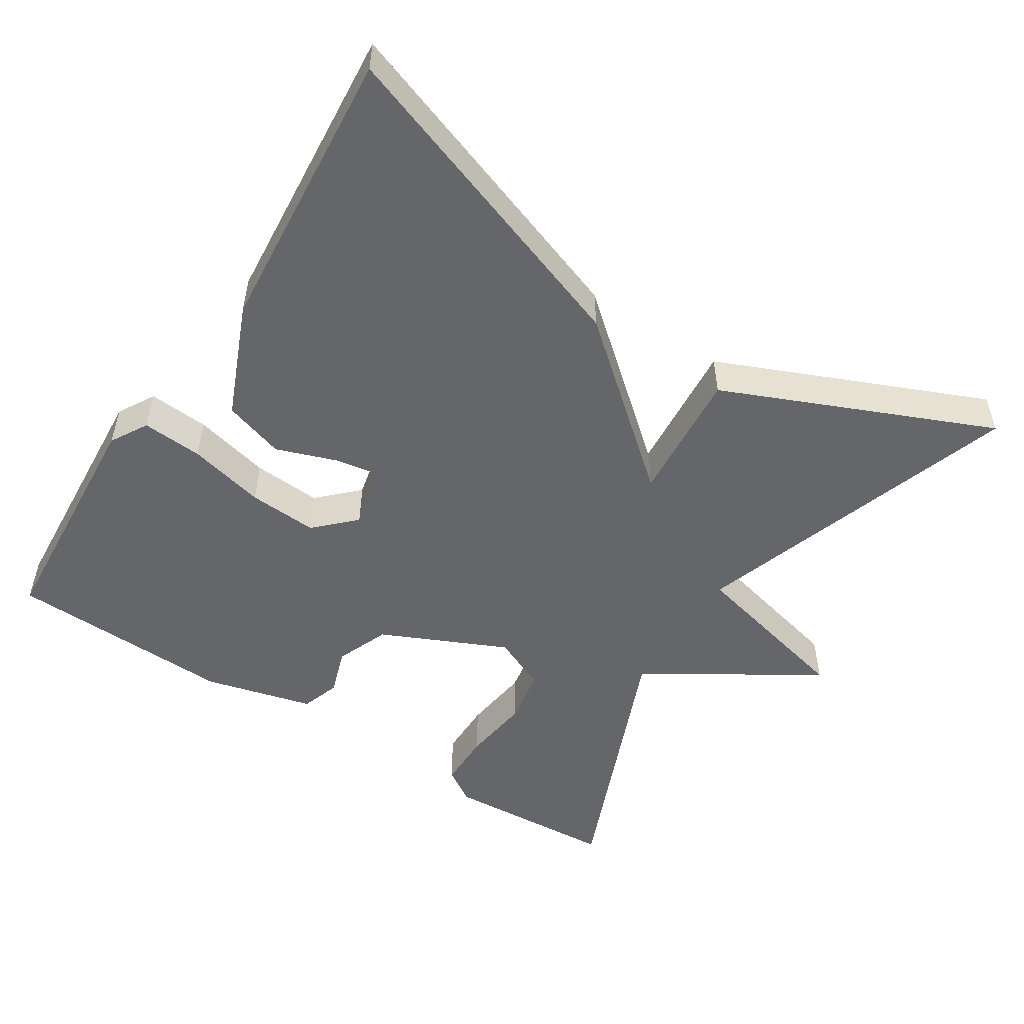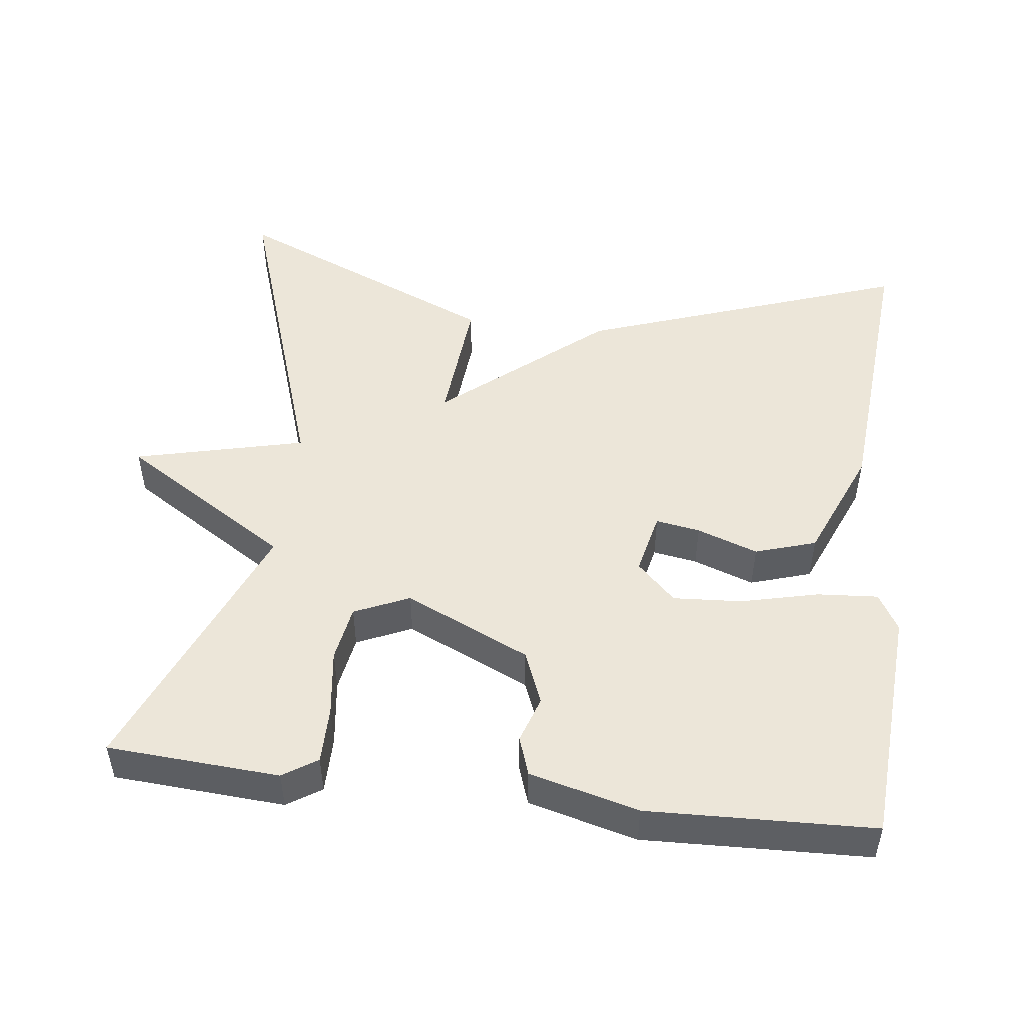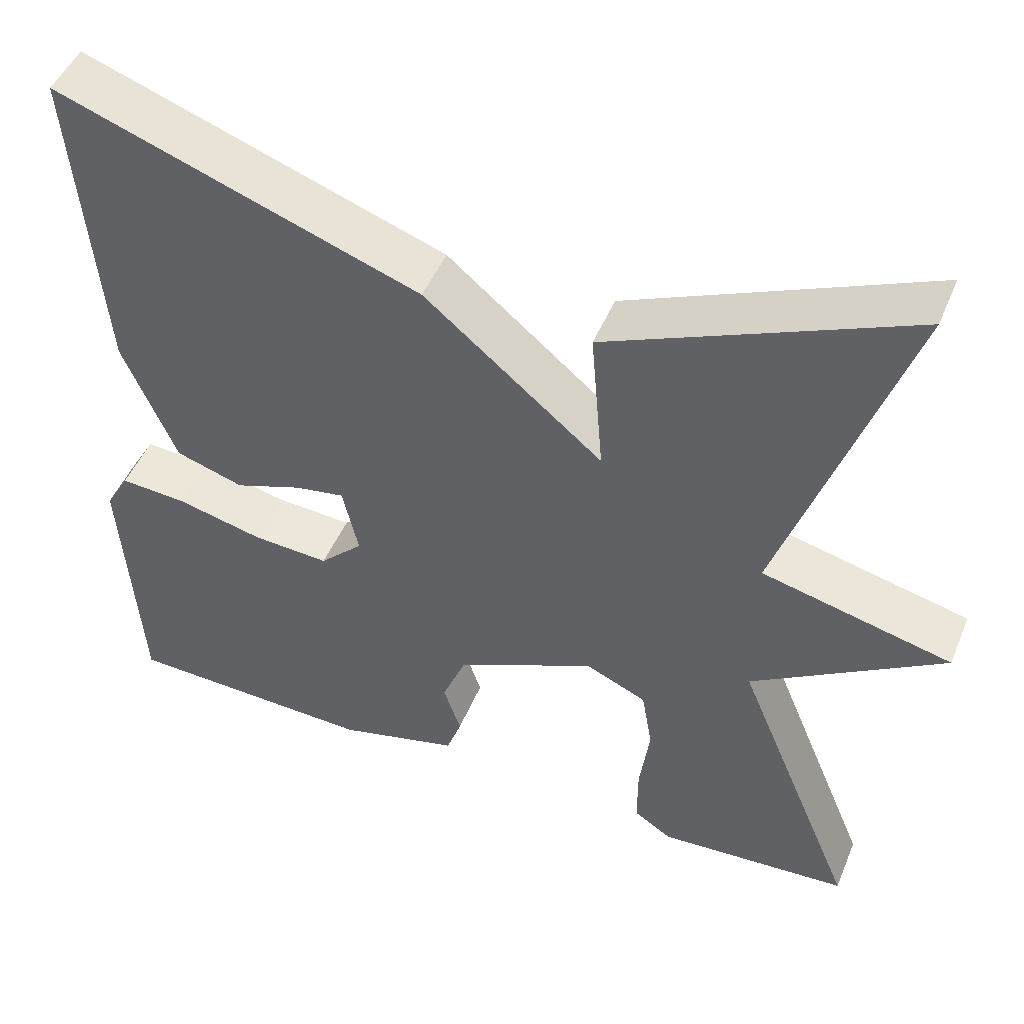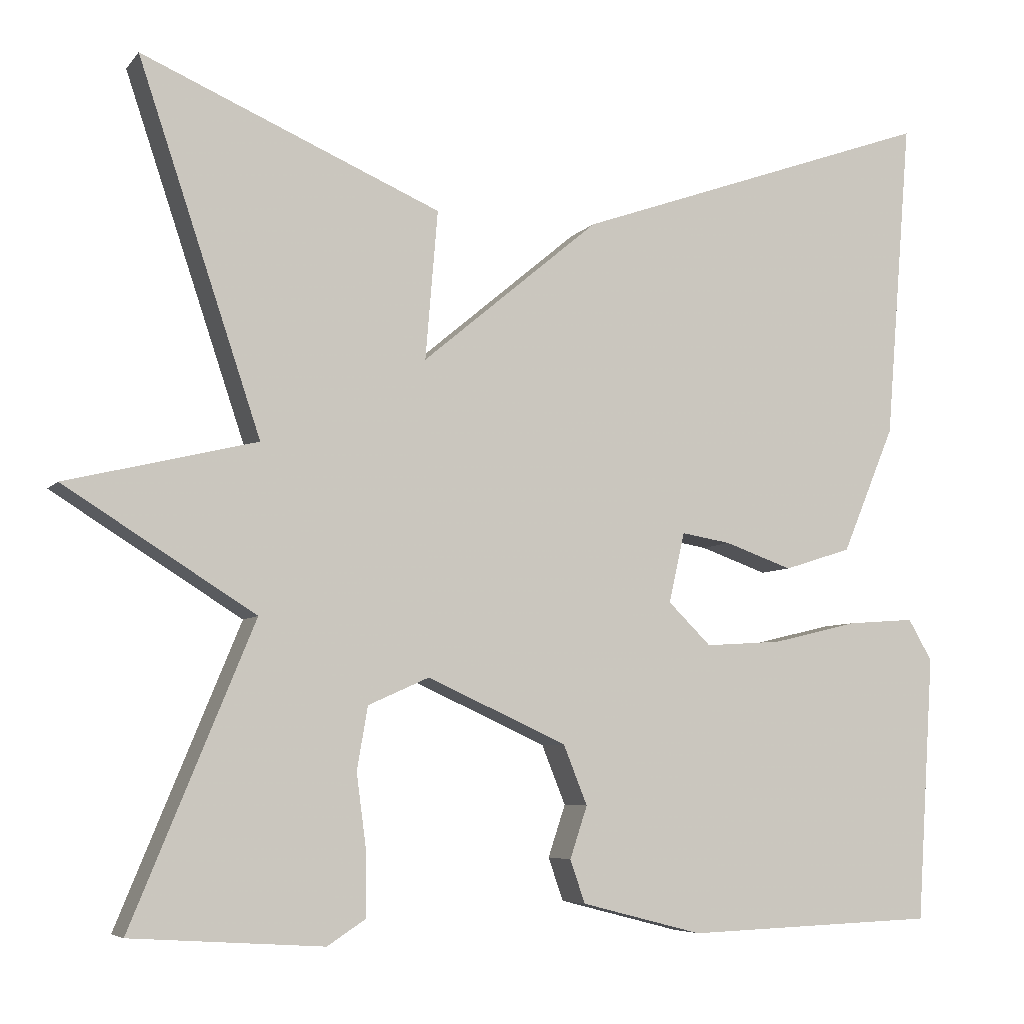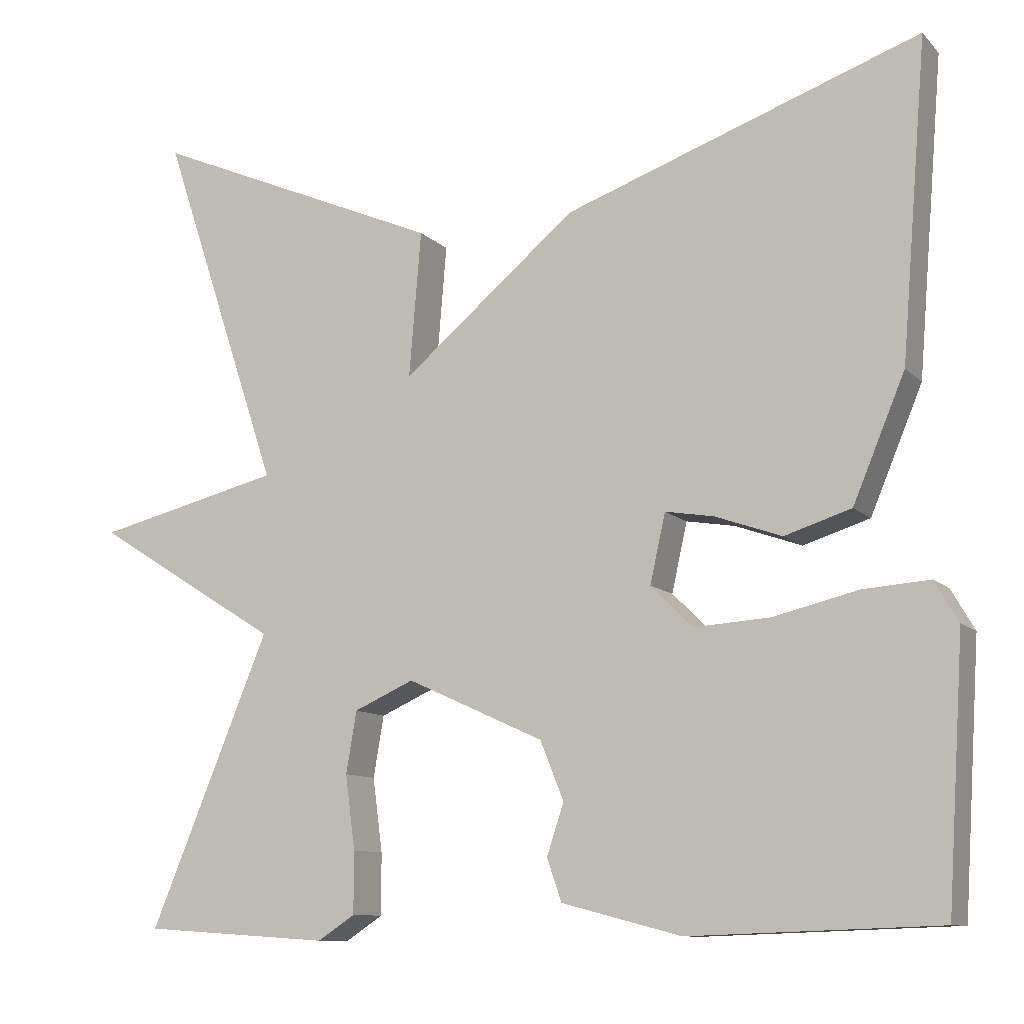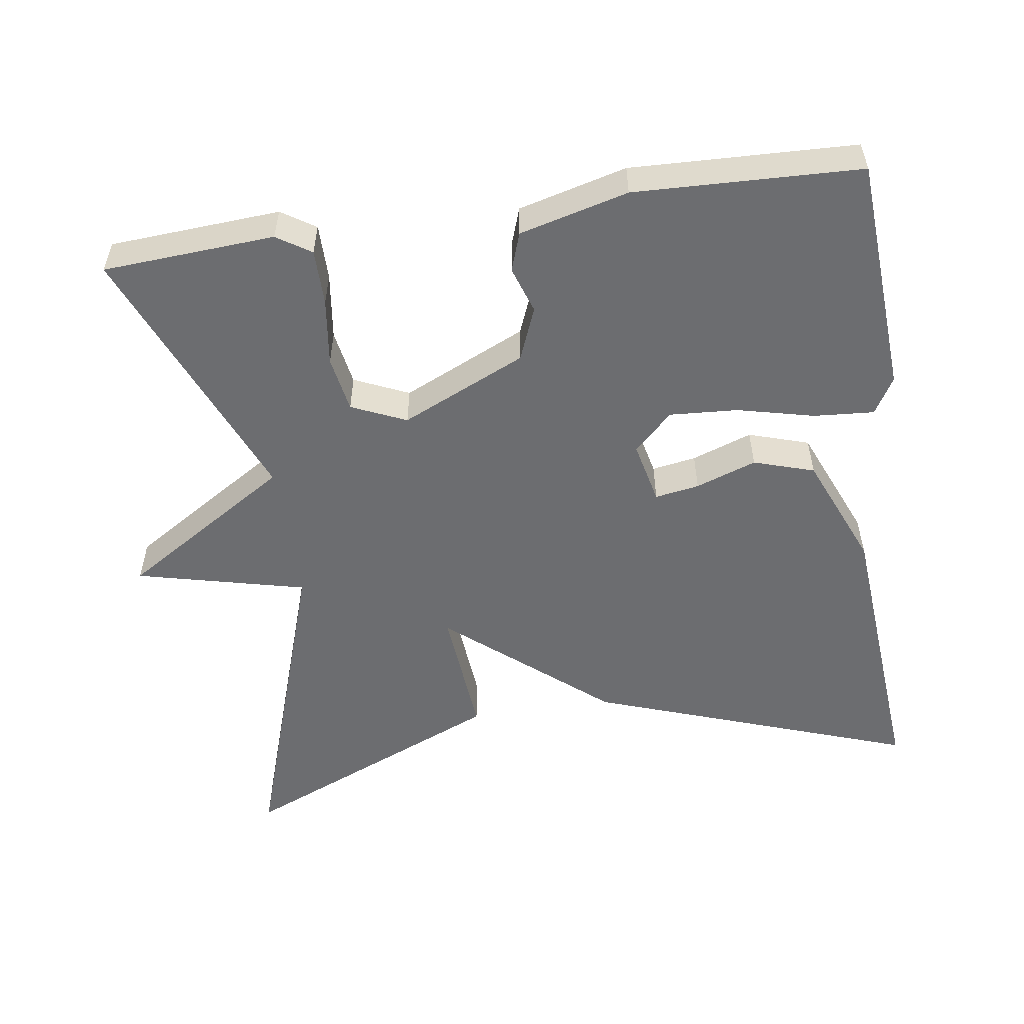
<metadata>
{"format":"obj","ext":"obj","renderer":"f3d","projection":"perspective","resolution":1024,"background":"white","views":[{"elev":-51.8,"azim":-32.6,"up":"+Y"},{"elev":49.5,"azim":-173.0,"up":"+Y"},{"elev":47.9,"azim":22.0,"up":"+Z"},{"elev":-6.1,"azim":159.3,"up":"+Z"},{"elev":-10.3,"azim":-155.1,"up":"+Z"},{"elev":-54.0,"azim":-171.6,"up":"+Y"}]}
</metadata>
<code>
v -0.5 0.07 -0.5
v -0.521 0.07 -0.178
v -0.492 0.07 -0.128
v -0.41 0.07 -0.134
v -0.306 0.07 -0.159
v -0.213 0.07 -0.165
v -0.161 0.07 -0.114
v -0.18 0.07 -0.029
v -0.24 0.07 -0.039
v -0.322 0.07 -0.068
v -0.404 0.07 -0.042
v -0.468 0.07 0.111
v -0.5 0.07 0.5
v -0.062 0.07 0.345
v 0.153 0.07 0.165
v 0.138 0.07 0.345
v 0.5 0.07 0.5
v 0.352 0.07 0.058
v 0.582 0.07 0.002
v 0.352 0.07 -0.142
v 0.5 0.07 -0.5
v 0.268 0.07 -0.515
v 0.222 0.07 -0.485
v 0.222 0.07 -0.409
v 0.234 0.07 -0.318
v 0.221 0.07 -0.242
v 0.147 0.07 -0.209
v -0.022 0.07 -0.286
v -0.051 0.07 -0.358
v -0.03 0.07 -0.421
v -0.048 0.07 -0.473
v -0.195 0.07 -0.511
v -0.5 0 -0.5
v -0.521 0 -0.178
v -0.492 0 -0.128
v -0.41 0 -0.134
v -0.306 0 -0.159
v -0.213 0 -0.165
v -0.161 0 -0.114
v -0.18 0 -0.029
v -0.24 0 -0.039
v -0.322 0 -0.068
v -0.404 0 -0.042
v -0.468 0 0.111
v -0.5 0 0.5
v -0.062 0 0.345
v 0.153 0 0.165
v 0.138 0 0.345
v 0.5 0 0.5
v 0.352 0 0.058
v 0.582 0 0.002
v 0.352 0 -0.142
v 0.5 0 -0.5
v 0.268 0 -0.515
v 0.222 0 -0.485
v 0.222 0 -0.409
v 0.234 0 -0.318
v 0.221 0 -0.242
v 0.147 0 -0.209
v -0.022 0 -0.286
v -0.051 0 -0.358
v -0.03 0 -0.421
v -0.048 0 -0.473
v -0.195 0 -0.511
f 3 4 5
f 2 3 5
f 1 2 5
f 32 1 5
f 31 32 5
f 30 31 5
f 29 30 5
f 28 29 5 6
f 27 28 6 7
f 23 24 25
f 22 23 25
f 21 22 25
f 20 21 25
f 20 25 26
f 18 19 20
f 18 20 26 27
f 15 16 17 18
f 13 14 15
f 12 13 15
f 11 12 15
f 10 11 15
f 9 10 15
f 8 9 15
f 15 18 27
f 8 15 27
f 7 8 27
f 37 36 35
f 37 35 34
f 37 34 33
f 37 33 64
f 37 64 63
f 37 63 62
f 37 62 61
f 38 37 61 60
f 39 38 60 59
f 57 56 55
f 57 55 54
f 57 54 53
f 57 53 52
f 58 57 52
f 52 51 50
f 59 58 52 50
f 50 49 48 47
f 47 46 45
f 47 45 44
f 47 44 43
f 47 43 42
f 47 42 41
f 47 41 40
f 59 50 47
f 59 47 40
f 59 40 39
f 1 33 34 2
f 2 34 35 3
f 3 35 36 4
f 4 36 37 5
f 5 37 38 6
f 6 38 39 7
f 7 39 40 8
f 8 40 41 9
f 9 41 42 10
f 10 42 43 11
f 11 43 44 12
f 12 44 45 13
f 13 45 46 14
f 14 46 47 15
f 15 47 48 16
f 16 48 49 17
f 17 49 50 18
f 18 50 51 19
f 19 51 52 20
f 20 52 53 21
f 21 53 54 22
f 22 54 55 23
f 23 55 56 24
f 24 56 57 25
f 25 57 58 26
f 26 58 59 27
f 27 59 60 28
f 28 60 61 29
f 29 61 62 30
f 30 62 63 31
f 31 63 64 32
f 32 64 33 1

</code>
